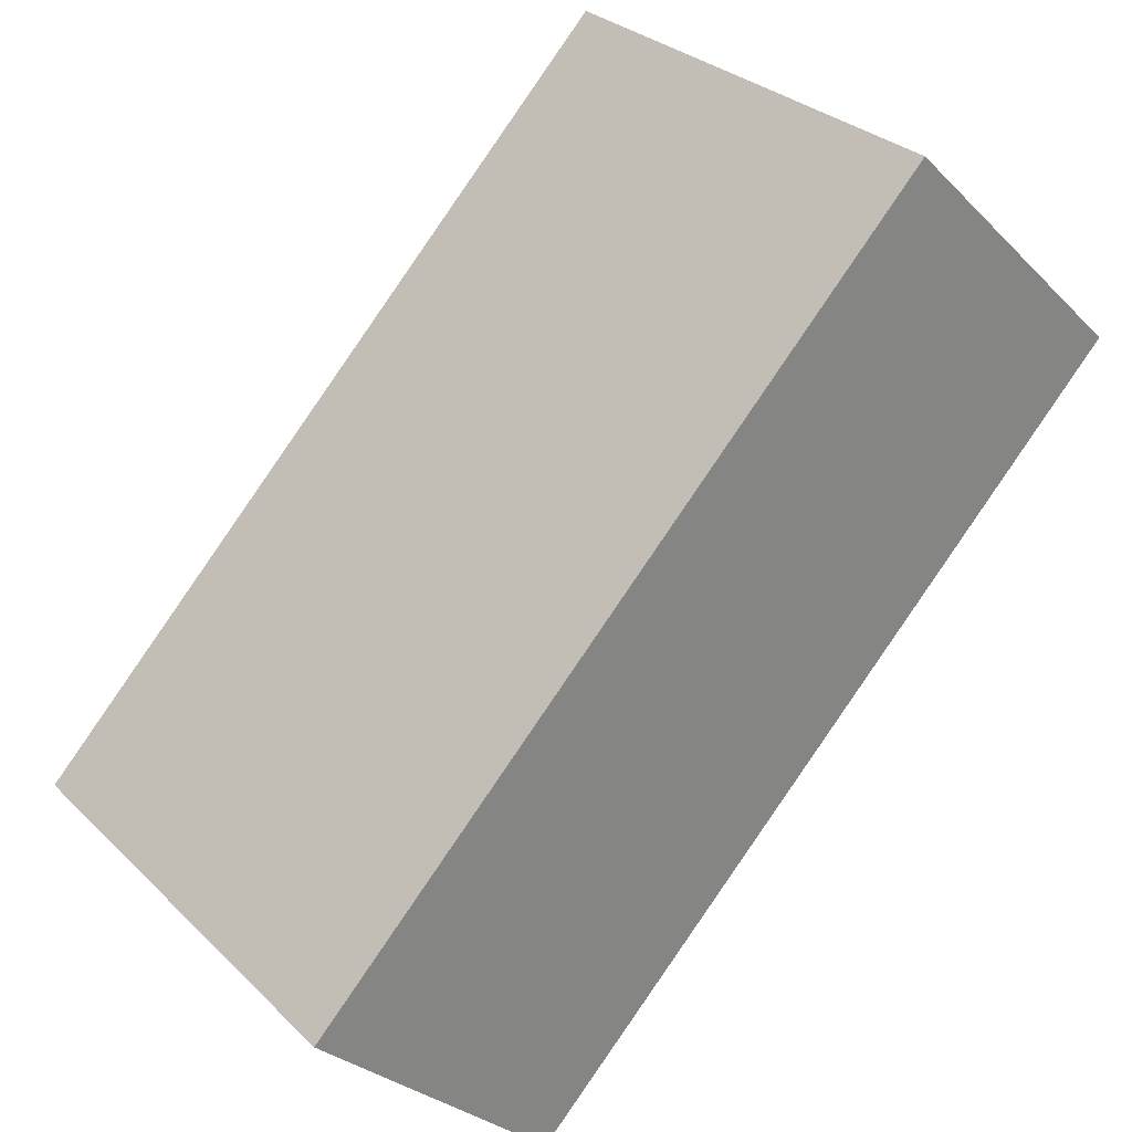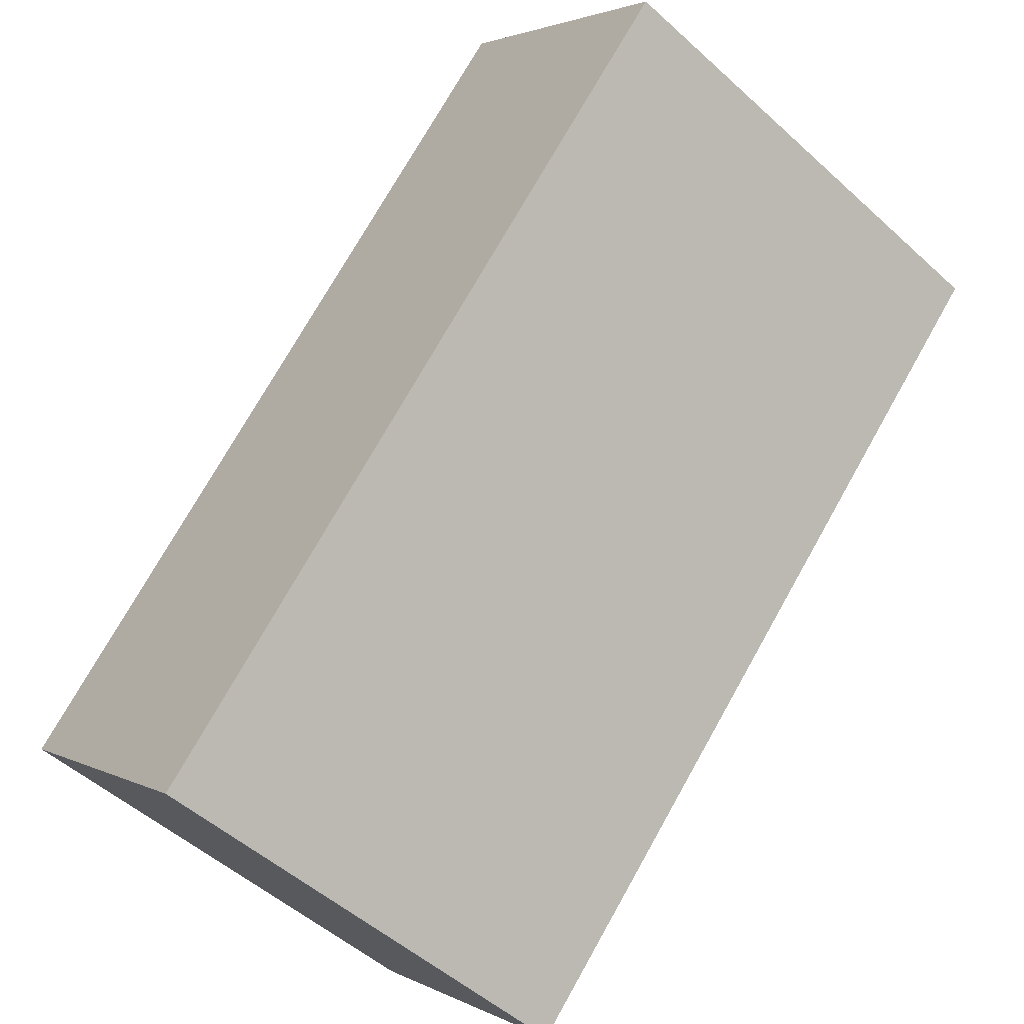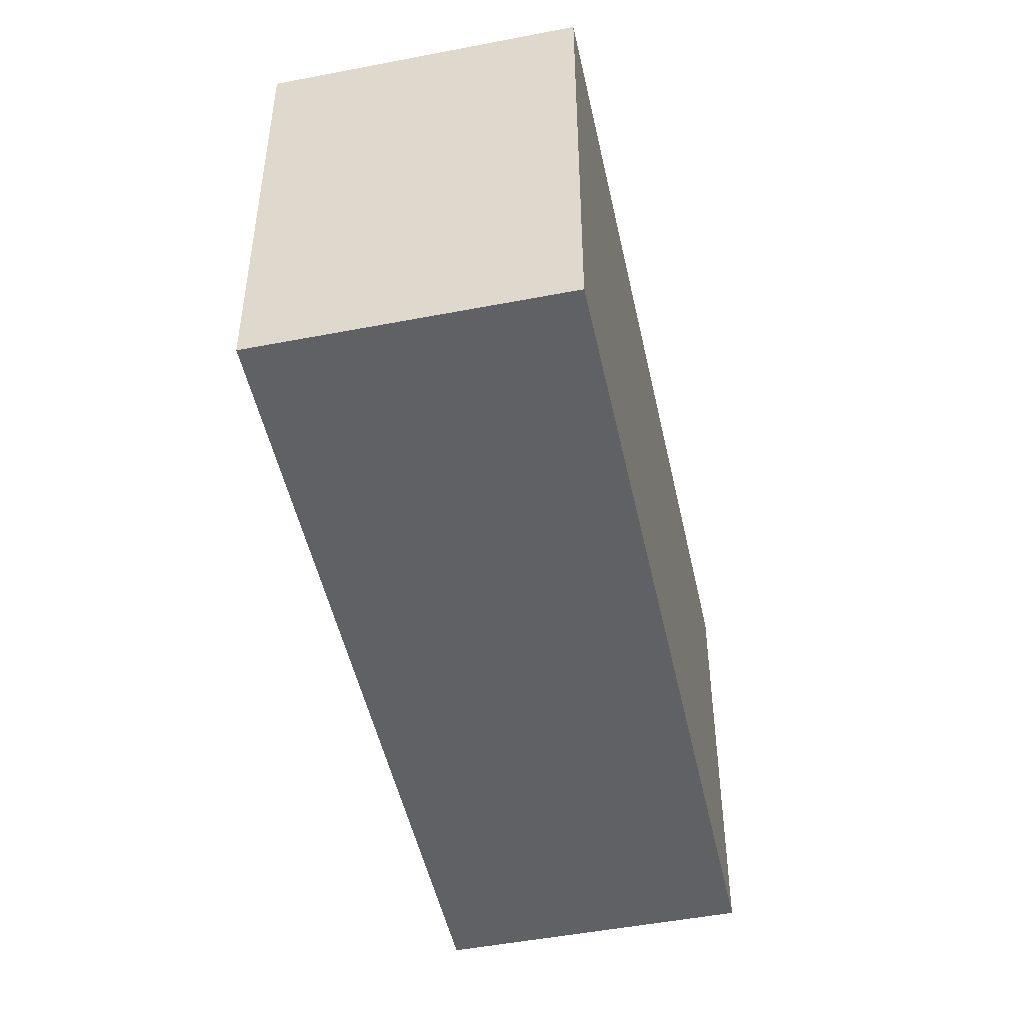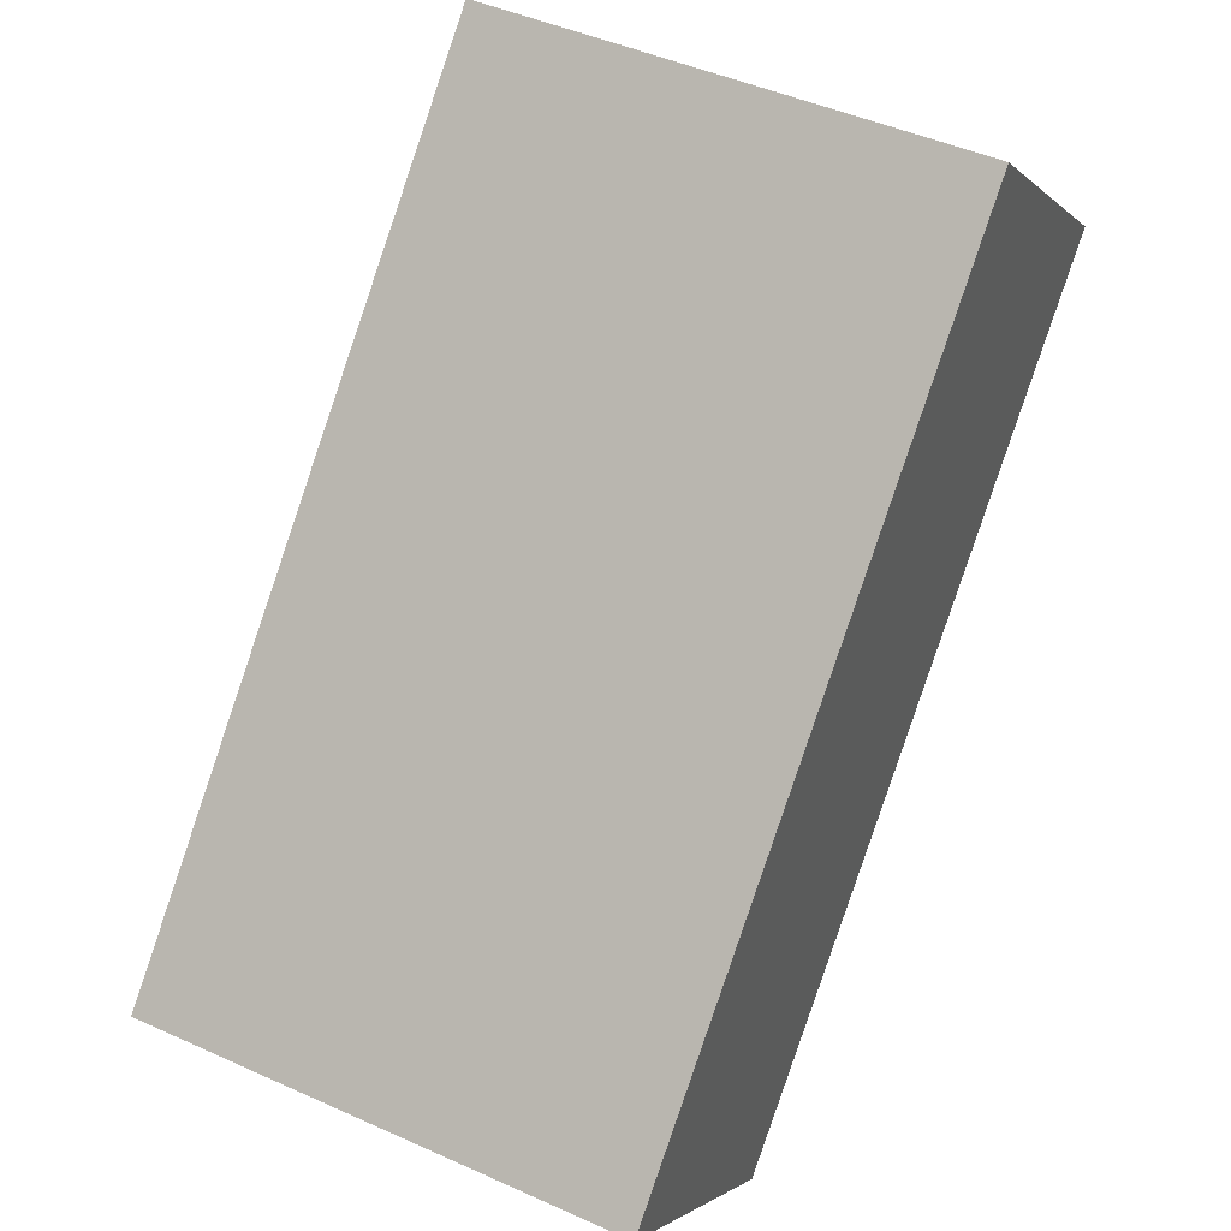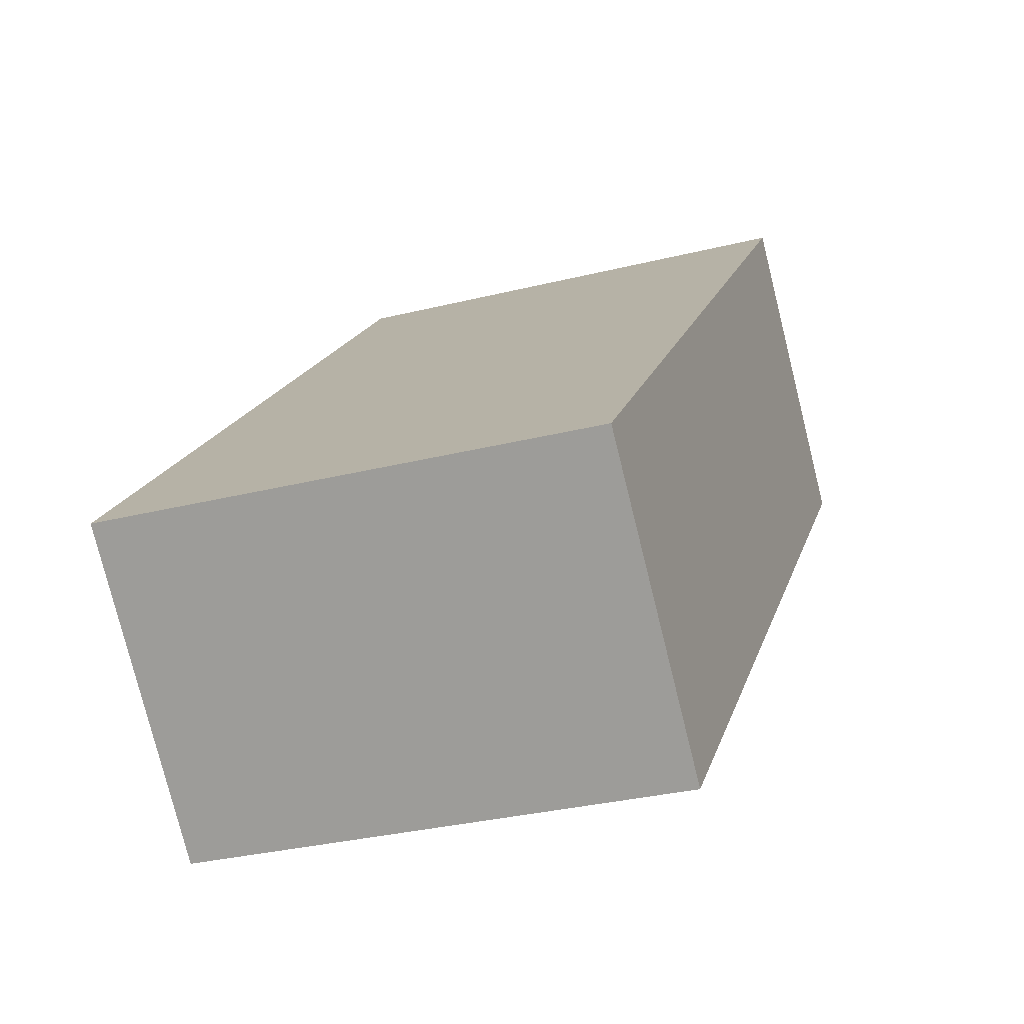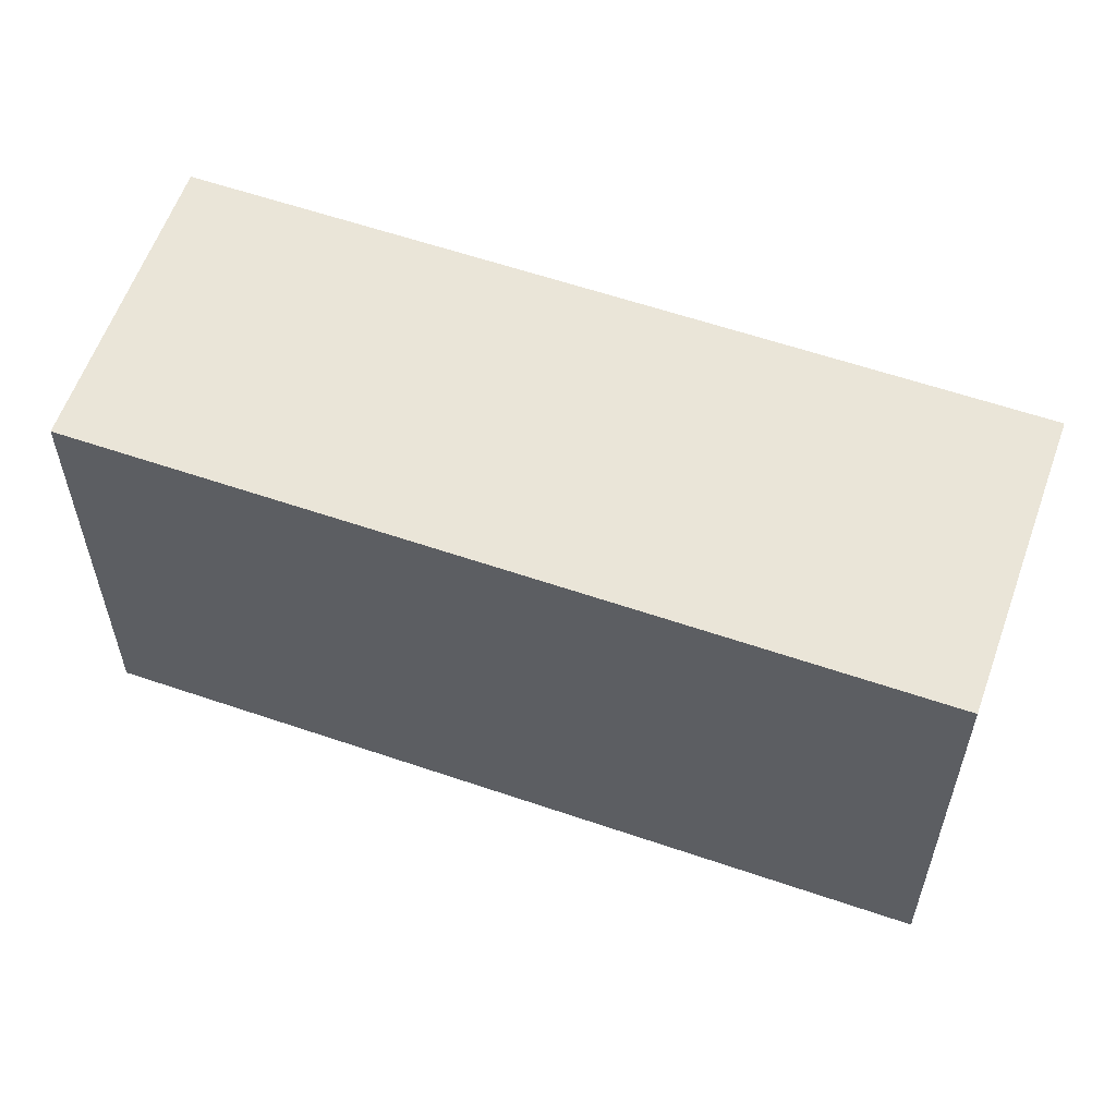
<metadata>
{"format":"obj","ext":"obj","renderer":"f3d","projection":"perspective","resolution":1024,"background":"white","views":[{"elev":29.3,"azim":144.3,"up":"+Z"},{"elev":-51.2,"azim":-134.6,"up":"+Z"},{"elev":-49.1,"azim":-32.0,"up":"+Y"},{"elev":45.9,"azim":117.4,"up":"+Z"},{"elev":-31.2,"azim":109.6,"up":"+Z"},{"elev":59.1,"azim":65.3,"up":"+Y"}]}
</metadata>
<code>
v  4.774 3.658 -4.919
v  1.788 3.658 1.735
v  6.562 3.658 -3.184
v  0 3.658 2.24e-16
v  6.562 1.95e-16 -3.184
v  4.774 3.012e-16 -4.919
v  0 0 0
v  1.788 -1.062e-16 1.735
g defaultobject
f 1 2 3
f 2 1 4
f 5 1 3
f 1 5 6
f 6 4 1
f 4 6 7
f 7 2 4
f 2 7 8
f 8 3 2
f 3 8 5
f 8 6 5
f 6 8 7

</code>
